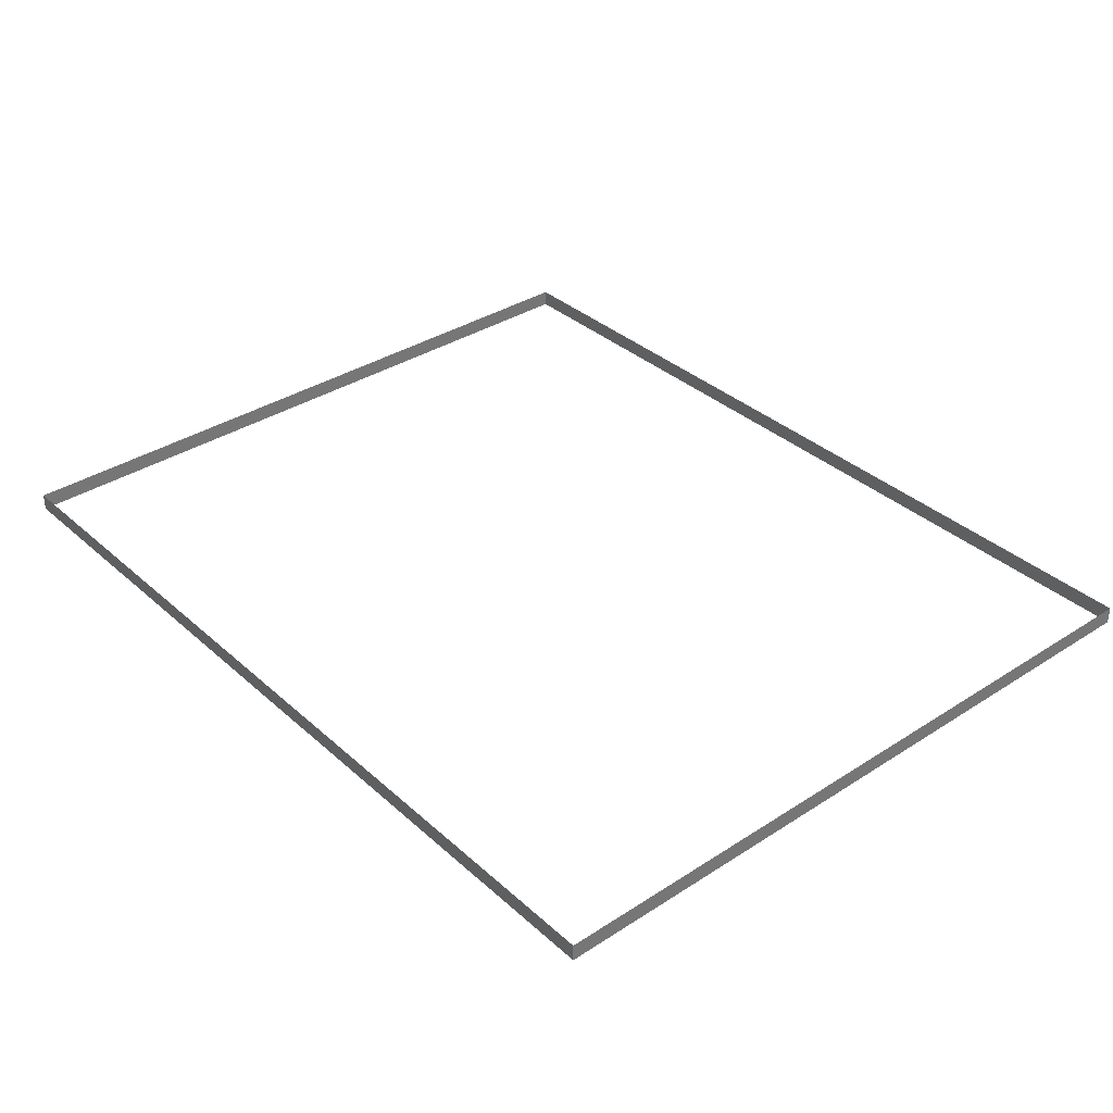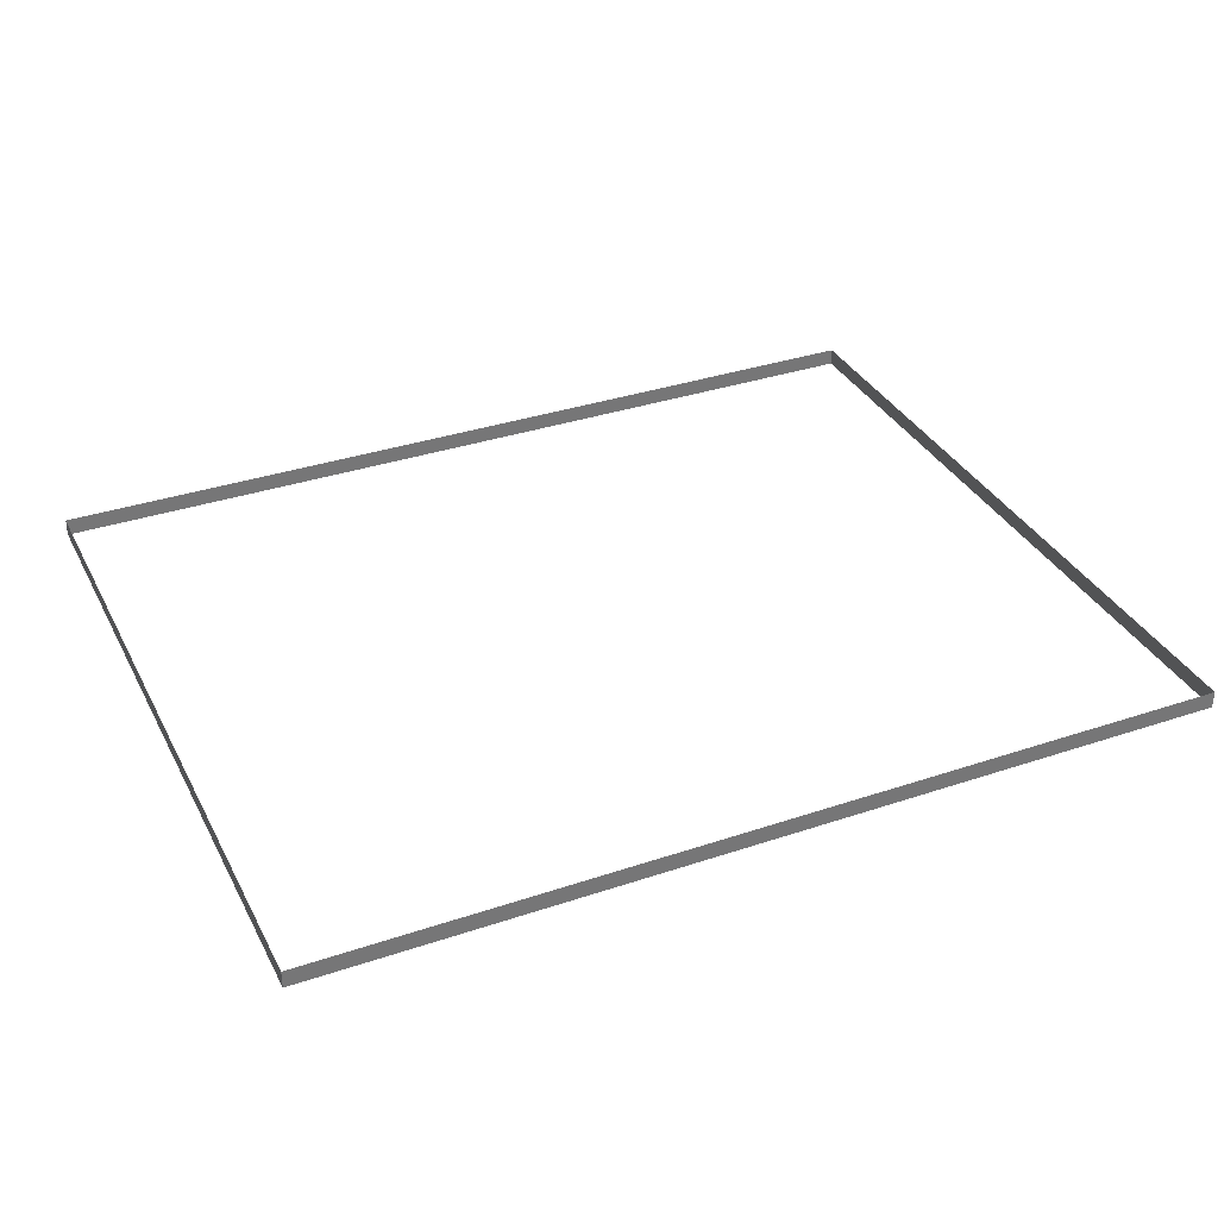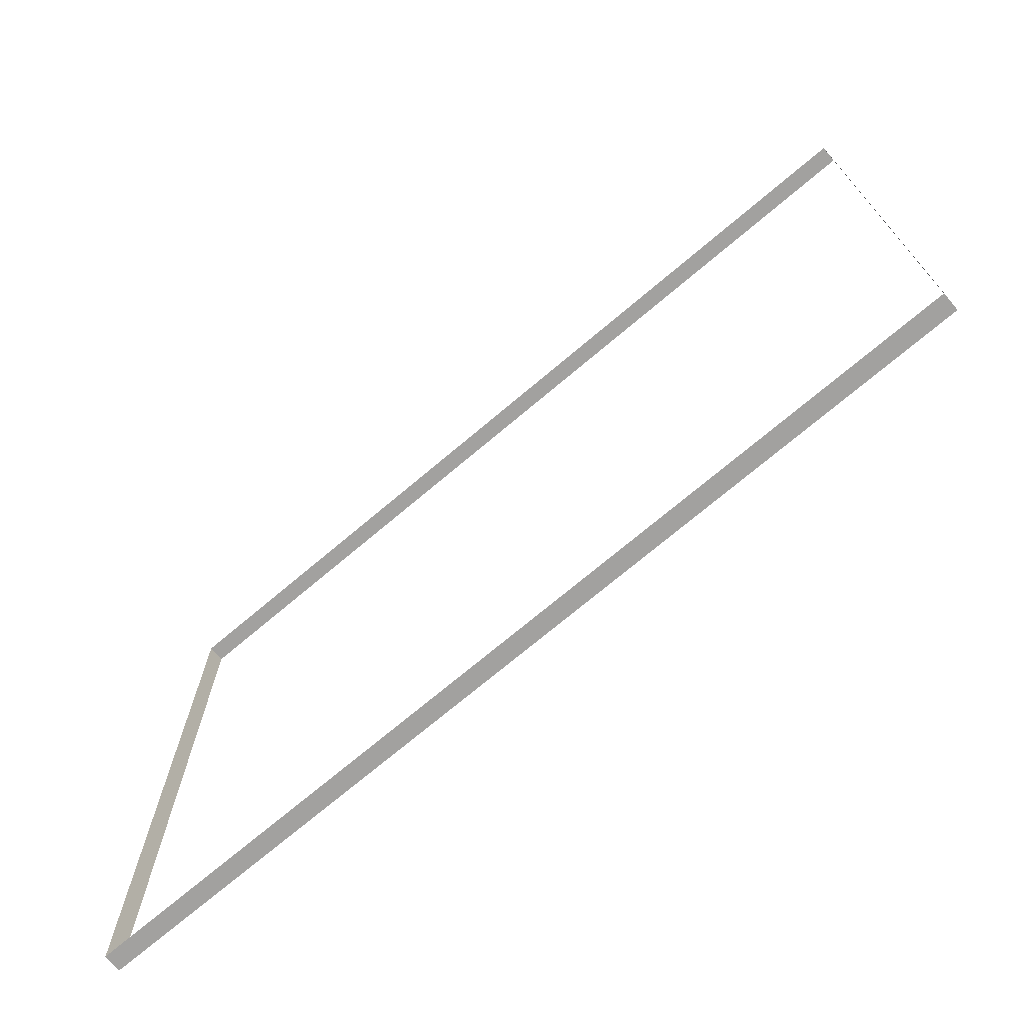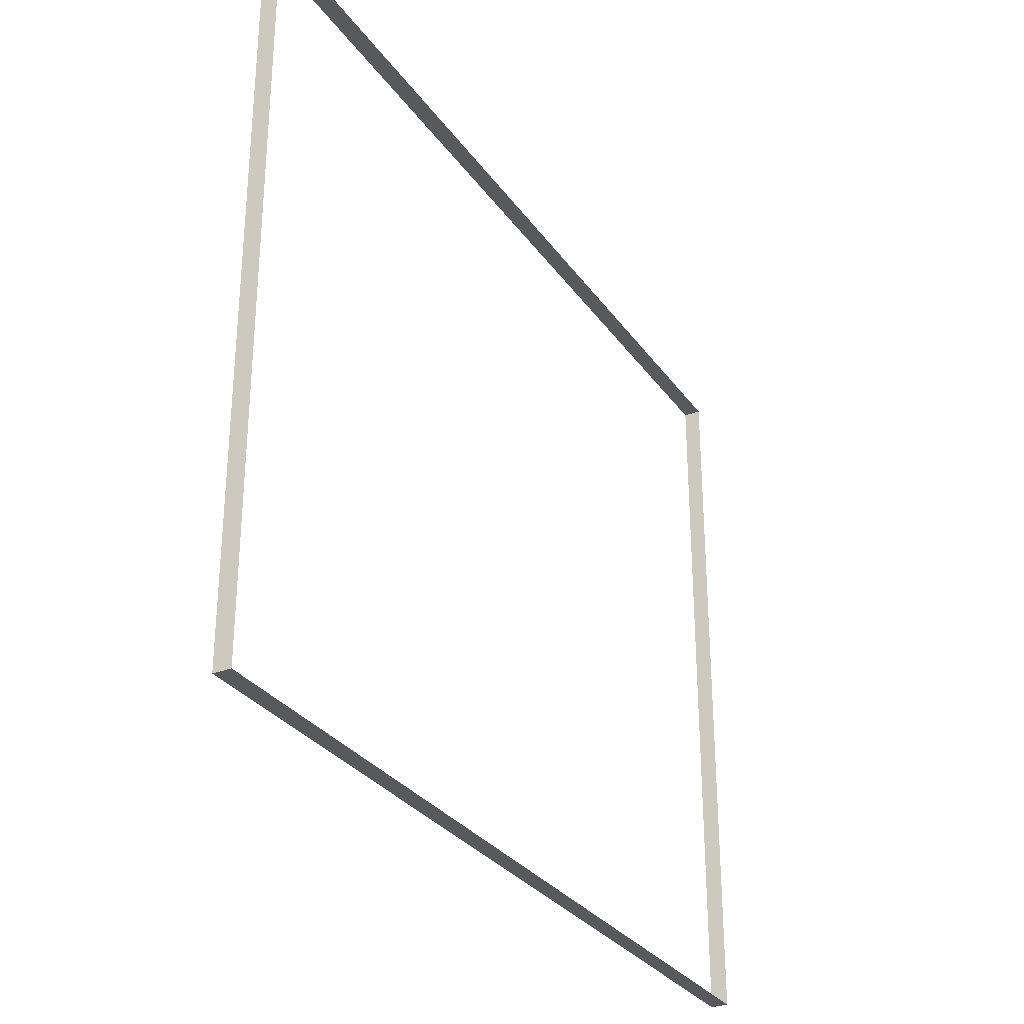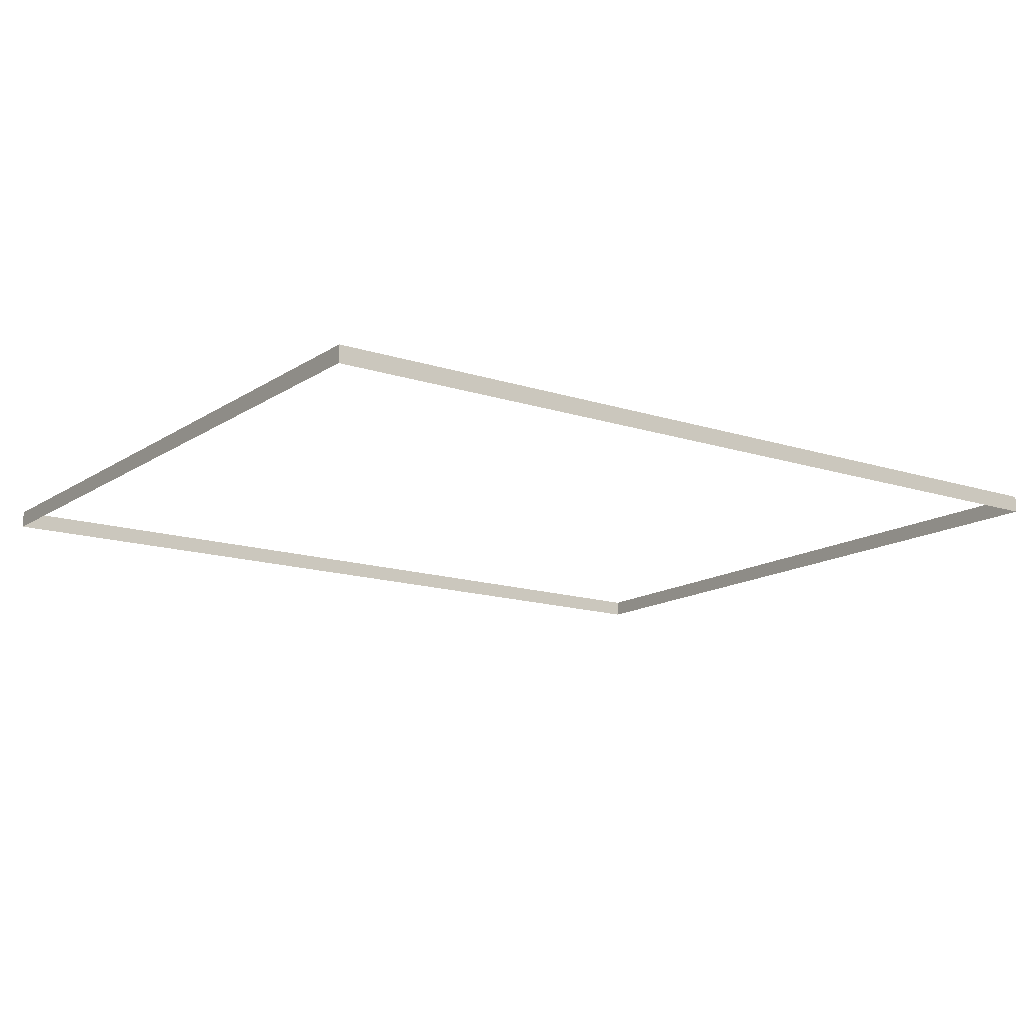
<metadata>
{"format":"obj","ext":"obj","renderer":"f3d","projection":"perspective","resolution":1024,"background":"white","views":[{"elev":35.4,"azim":-130.5,"up":"+Z"},{"elev":34.6,"azim":-24.3,"up":"+Z"},{"elev":-72.2,"azim":40.2,"up":"+Y"},{"elev":-30.1,"azim":118.7,"up":"+Y"},{"elev":-14.5,"azim":-35.6,"up":"+Z"}]}
</metadata>
<code>
o mesh1/mesh1-geometry/material_1/component_4#mesh1-geometry
v 0.507 -0.4602 0.5183
v -0.4873 -0.4602 0.5043
v -0.4873 -0.4602 0.5183
v -0.4873 -0.4602 0.5183
v -0.4873 -0.4602 0.5043
v 0.507 -0.4602 0.5183
v -0.4873 0.3477 0.5183
v 0.507 0.3477 0.5043
v 0.507 0.3477 0.5183
v 0.507 0.3477 0.5183
v 0.507 0.3477 0.5043
v -0.4873 0.3477 0.5183
v -0.4873 -0.4602 0.5043
v 0.507 -0.4602 0.5183
v 0.507 -0.4602 0.5043
v 0.507 -0.4602 0.5043
v 0.507 -0.4602 0.5183
v -0.4873 -0.4602 0.5043
v -0.4873 0.3477 0.5043
v -0.4873 -0.4602 0.5183
v -0.4873 -0.4602 0.5043
v -0.4873 -0.4602 0.5043
v -0.4873 -0.4602 0.5183
v -0.4873 0.3477 0.5043
v 0.507 0.3477 0.5043
v -0.4873 0.3477 0.5183
v -0.4873 0.3477 0.5043
v -0.4873 0.3477 0.5043
v -0.4873 0.3477 0.5183
v 0.507 0.3477 0.5043
v 0.507 0.3477 0.5043
v 0.507 -0.4602 0.5183
v 0.507 0.3477 0.5183
v 0.507 0.3477 0.5183
v 0.507 -0.4602 0.5183
v 0.507 0.3477 0.5043
v 0.507 -0.4602 0.5183
v 0.507 0.3477 0.5043
v 0.507 -0.4602 0.5043
v 0.507 -0.4602 0.5043
v 0.507 0.3477 0.5043
v 0.507 -0.4602 0.5183
v 0.507 -0.4602 0.5043
v -0.4873 -0.4602 0.499
v -0.4873 -0.4602 0.5043
v -0.4873 -0.4602 0.5043
v -0.4873 -0.4602 0.499
v 0.507 -0.4602 0.5043
v -0.4873 -0.4602 0.5183
v -0.4873 0.3477 0.5043
v -0.4873 0.3477 0.5183
v -0.4873 0.3477 0.5183
v -0.4873 0.3477 0.5043
v -0.4873 -0.4602 0.5183
v -0.4873 -0.4602 0.499
v -0.4873 0.3477 0.5043
v -0.4873 -0.4602 0.5043
v -0.4873 -0.4602 0.5043
v -0.4873 0.3477 0.5043
v -0.4873 -0.4602 0.499
v -0.4873 0.3477 0.499
v 0.507 0.3477 0.5043
v -0.4873 0.3477 0.5043
v -0.4873 0.3477 0.5043
v 0.507 0.3477 0.5043
v -0.4873 0.3477 0.499
v 0.507 0.3477 0.499
v 0.507 -0.4602 0.5043
v 0.507 0.3477 0.5043
v 0.507 0.3477 0.5043
v 0.507 -0.4602 0.5043
v 0.507 0.3477 0.499
v -0.4873 -0.4602 0.499
v 0.507 -0.4602 0.5043
v 0.507 -0.4602 0.499
v 0.507 -0.4602 0.499
v 0.507 -0.4602 0.5043
v -0.4873 -0.4602 0.499
v -0.4873 0.3477 0.5043
v -0.4873 -0.4602 0.499
v -0.4873 0.3477 0.499
v -0.4873 0.3477 0.499
v -0.4873 -0.4602 0.499
v -0.4873 0.3477 0.5043
v 0.507 0.3477 0.5043
v -0.4873 0.3477 0.499
v 0.507 0.3477 0.499
v 0.507 0.3477 0.499
v -0.4873 0.3477 0.499
v 0.507 0.3477 0.5043
v 0.507 -0.4602 0.5043
v 0.507 0.3477 0.499
v 0.507 -0.4602 0.499
v 0.507 -0.4602 0.499
v 0.507 0.3477 0.499
v 0.507 -0.4602 0.5043
f 1 2 3
f 4 5 6
f 7 8 9
f 10 11 12
f 13 14 15
f 16 17 18
f 19 20 21
f 22 23 24
f 25 26 27
f 28 29 30
f 31 32 33
f 34 35 36
f 37 38 39
f 40 41 42
f 43 44 45
f 46 47 48
f 49 50 51
f 52 53 54
f 55 56 57
f 58 59 60
f 61 62 63
f 64 65 66
f 67 68 69
f 70 71 72
f 73 74 75
f 76 77 78
f 79 80 81
f 82 83 84
f 85 86 87
f 88 89 90
f 91 92 93
f 94 95 96

</code>
